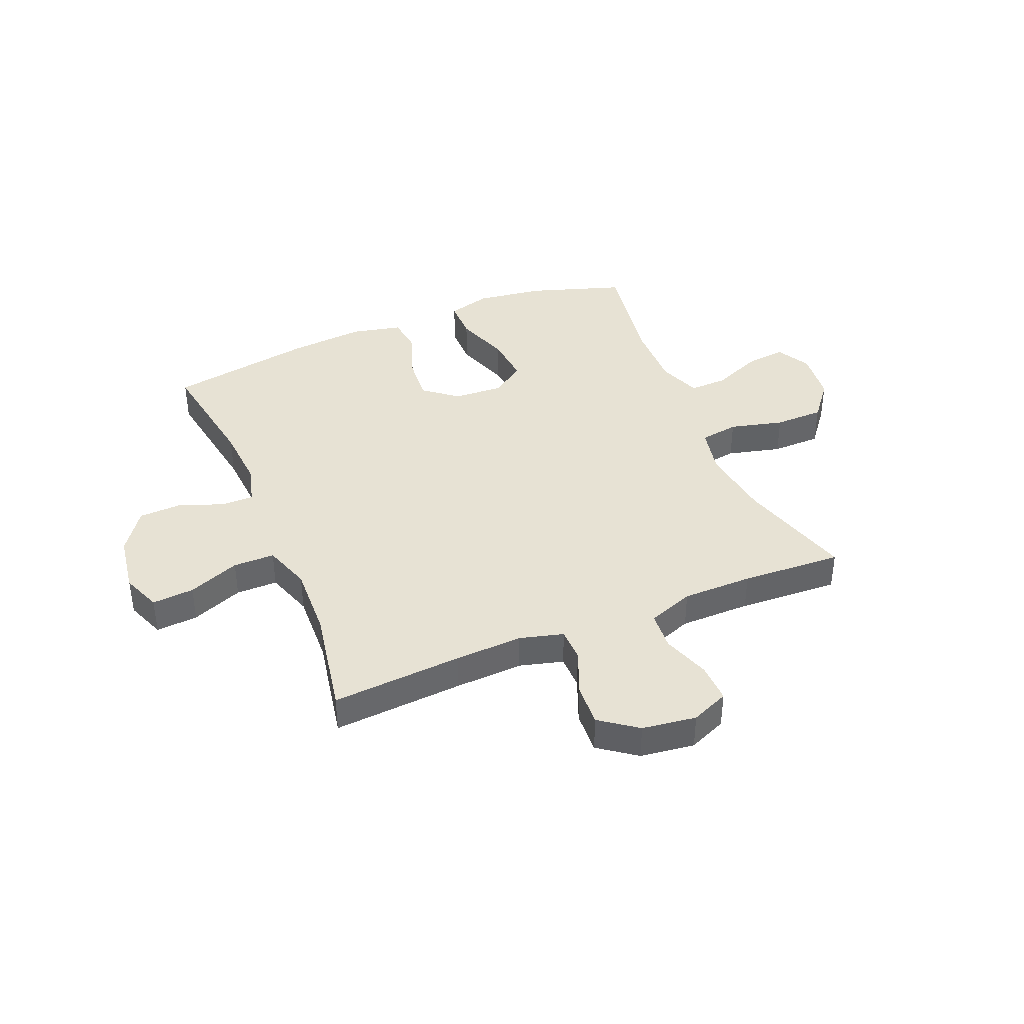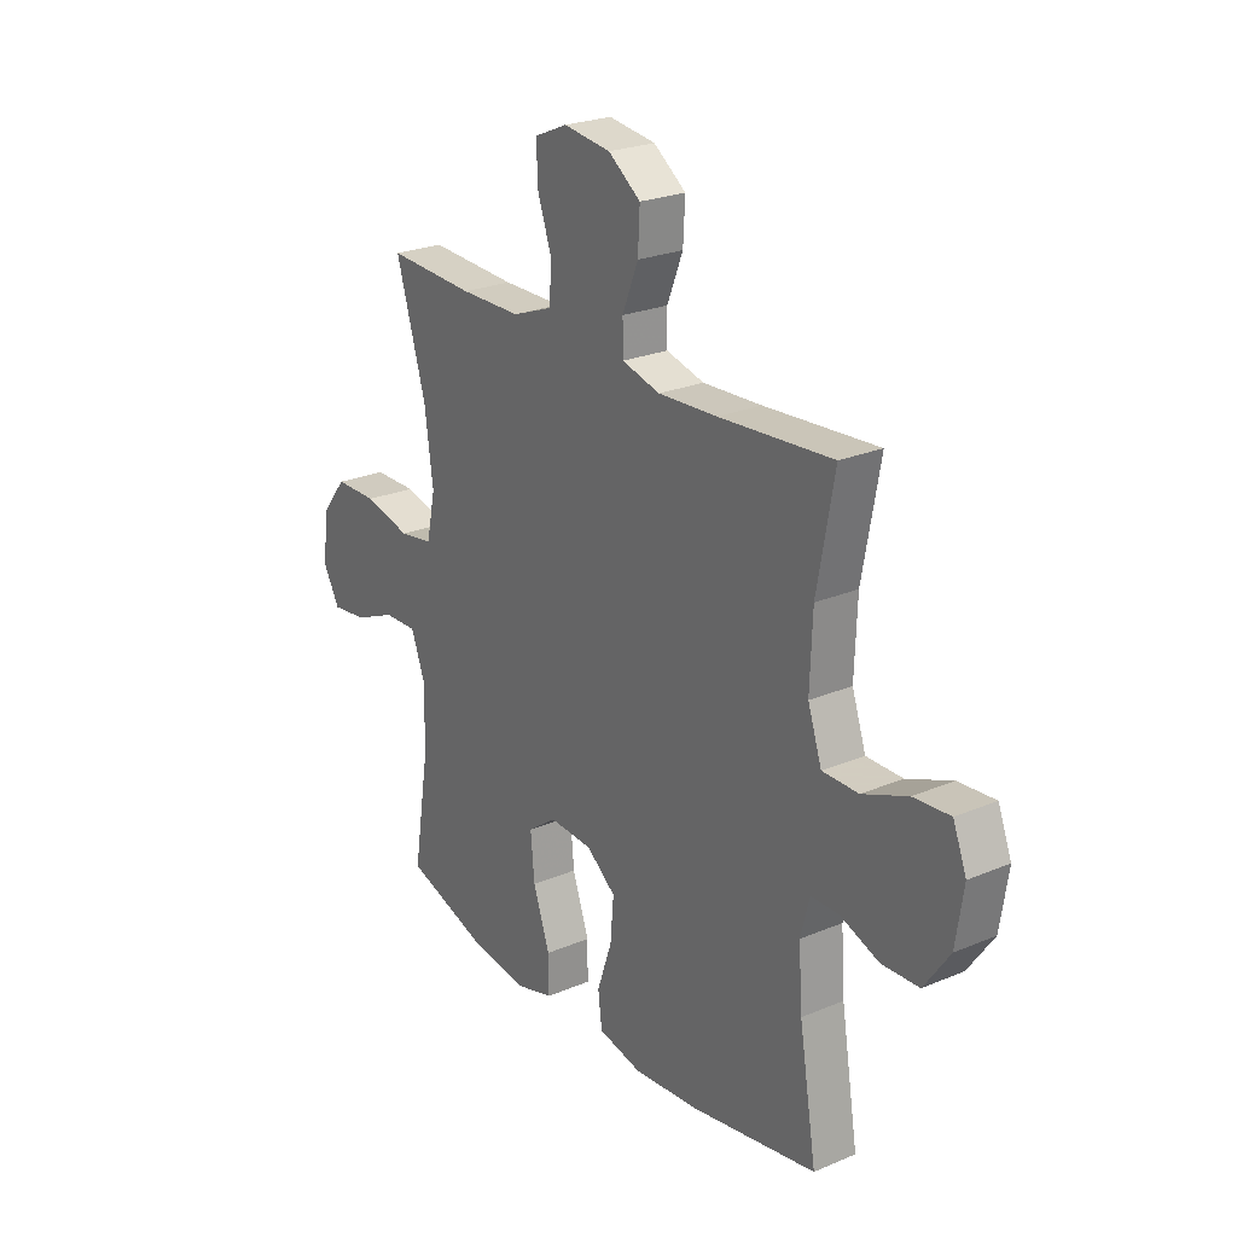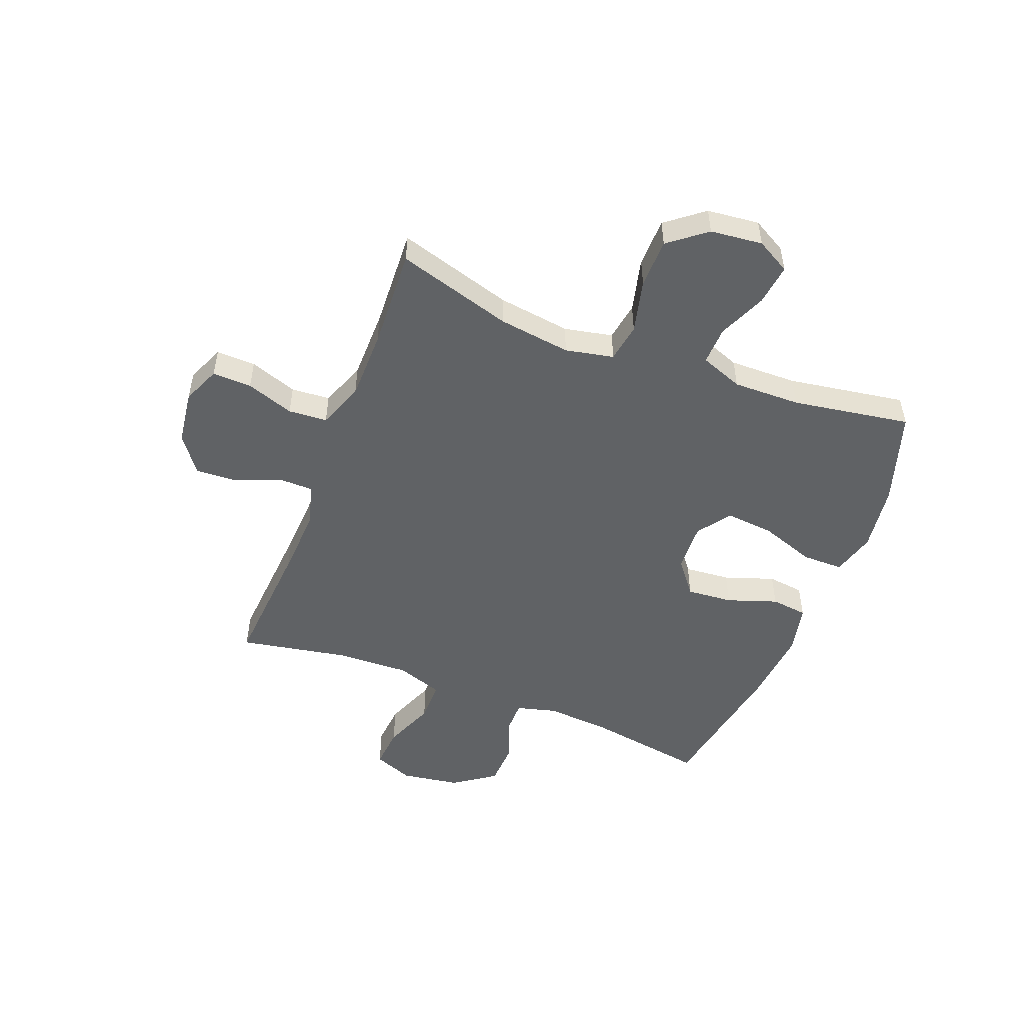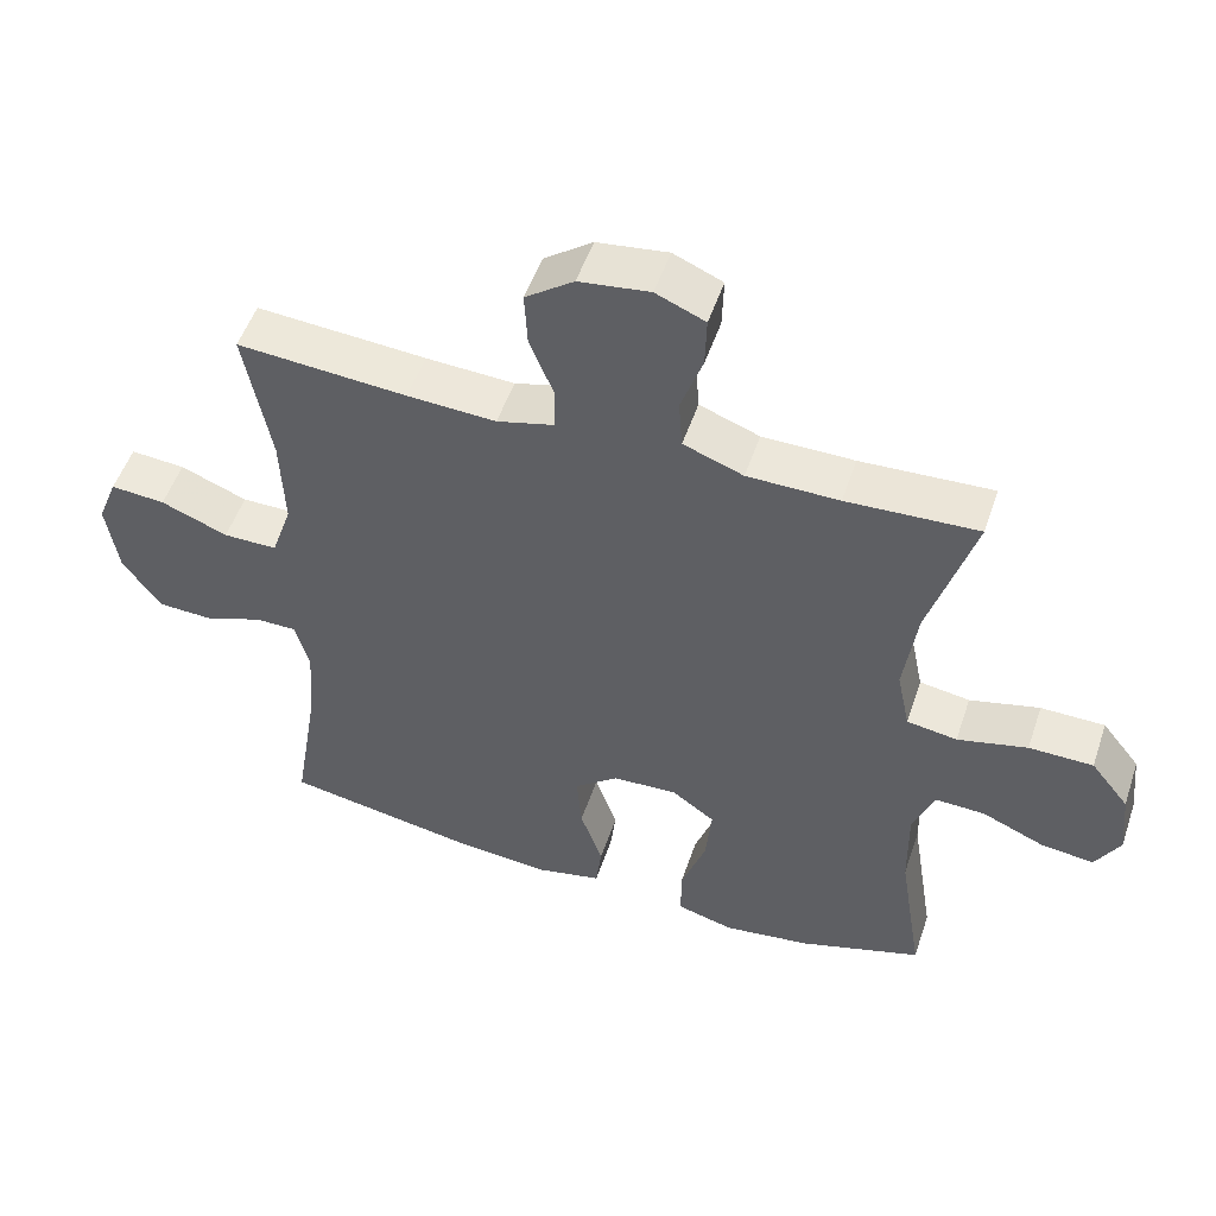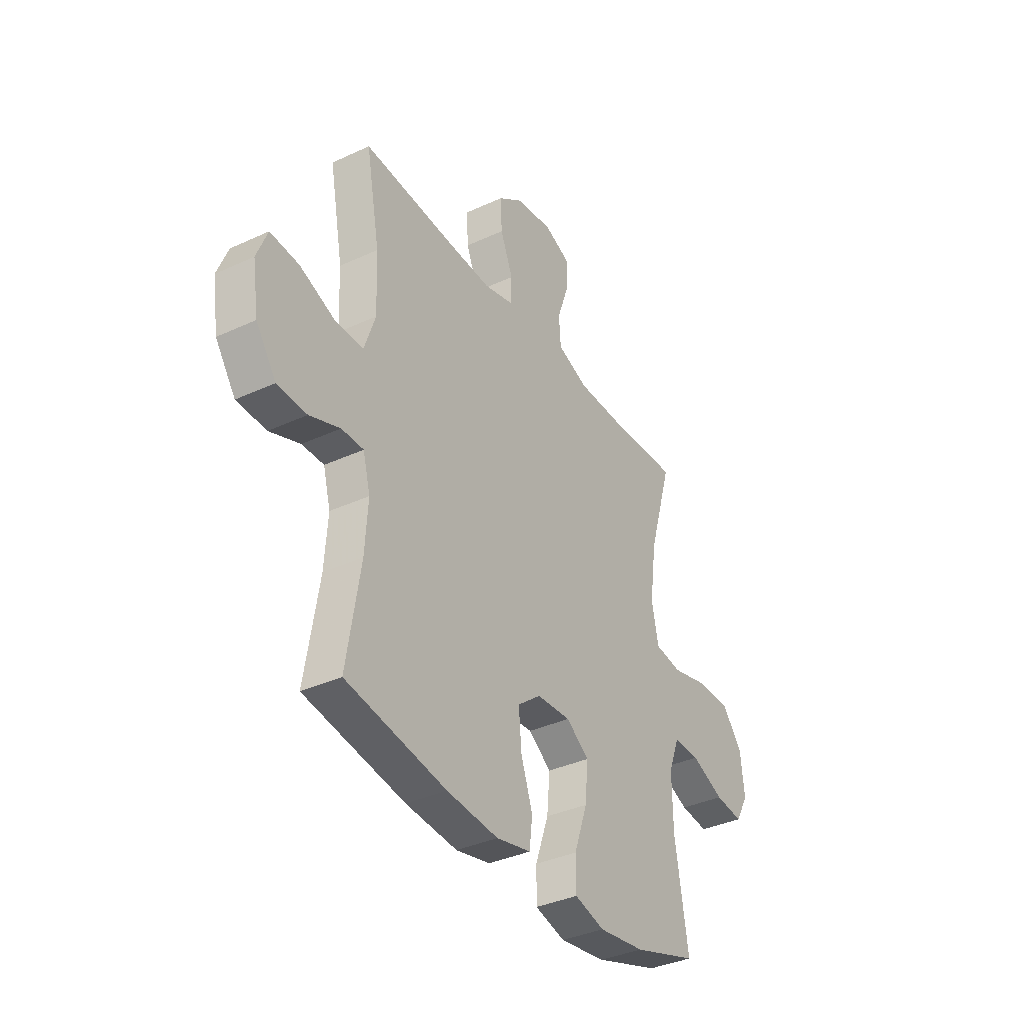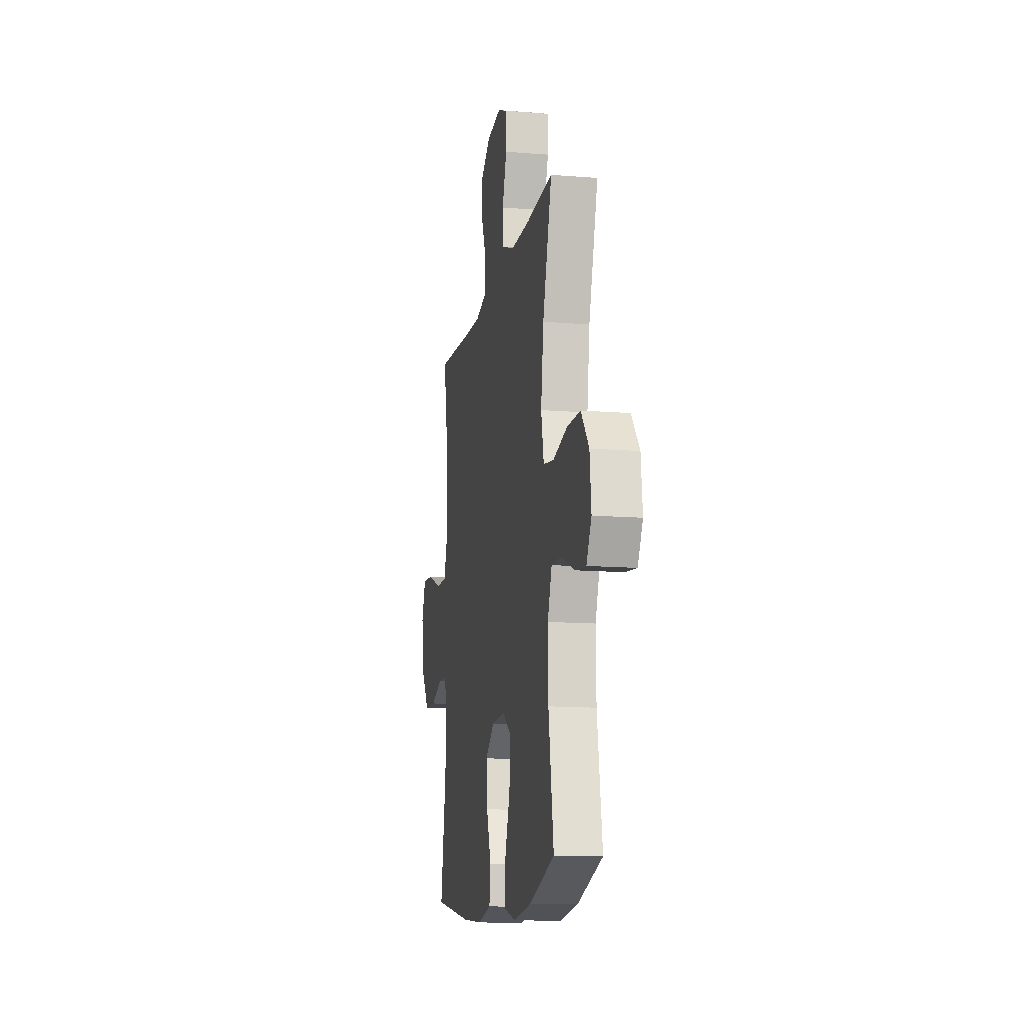
<metadata>
{"format":"obj","ext":"obj","renderer":"f3d","projection":"perspective","resolution":1024,"background":"white","views":[{"elev":40.0,"azim":-22.4,"up":"+Y"},{"elev":24.3,"azim":-124.9,"up":"+Z"},{"elev":-50.5,"azim":68.8,"up":"+Y"},{"elev":51.8,"azim":18.5,"up":"+Z"},{"elev":-36.4,"azim":-58.8,"up":"+Z"},{"elev":-13.0,"azim":79.4,"up":"+Z"}]}
</metadata>
<code>
v -0.5 0.07 0.5
v -0.264 0.07 0.483
v -0.141 0.07 0.477
v -0.062 0.07 0.498
v -0.061 0.07 0.559
v -0.094 0.07 0.641
v -0.098 0.07 0.717
v -0.031 0.07 0.766
v 0.067 0.07 0.779
v 0.135 0.07 0.75
v 0.133 0.07 0.679
v 0.103 0.07 0.593
v 0.108 0.07 0.523
v 0.191 0.07 0.492
v 0.318 0.07 0.491
v 0.5 0.07 0.5
v 0.438 0.07 0.292
v 0.42 0.07 0.161
v 0.438 0.07 0.074
v 0.508 0.07 0.063
v 0.605 0.07 0.087
v 0.694 0.07 0.086
v 0.747 0.07 0.019
v 0.757 0.07 -0.075
v 0.723 0.07 -0.136
v 0.649 0.07 -0.127
v 0.562 0.07 -0.09
v 0.493 0.07 -0.088
v 0.464 0.07 -0.165
v 0.466 0.07 -0.287
v 0.5 0.07 -0.5
v 0.33 0.07 -0.555
v 0.208 0.07 -0.572
v 0.129 0.07 -0.55
v 0.129 0.07 -0.476
v 0.164 0.07 -0.376
v 0.172 0.07 -0.289
v 0.112 0.07 -0.246
v 0.022 0.07 -0.251
v -0.039 0.07 -0.299
v -0.032 0.07 -0.382
v -0.001 0.07 -0.472
v -0.009 0.07 -0.538
v -0.1 0.07 -0.558
v -0.236 0.07 -0.546
v -0.5 0.07 -0.5
v -0.464 0.07 -0.281
v -0.456 0.07 -0.168
v -0.475 0.07 -0.096
v -0.533 0.07 -0.096
v -0.613 0.07 -0.126
v -0.691 0.07 -0.123
v -0.744 0.07 -0.047
v -0.76 0.07 0.059
v -0.732 0.07 0.13
v -0.656 0.07 0.124
v -0.563 0.07 0.087
v -0.488 0.07 0.087
v -0.459 0.07 0.172
v -0.464 0.07 0.305
v -0.5 0 0.5
v -0.264 0 0.483
v -0.141 0 0.477
v -0.062 0 0.498
v -0.061 0 0.559
v -0.094 0 0.641
v -0.098 0 0.717
v -0.031 0 0.766
v 0.067 0 0.779
v 0.135 0 0.75
v 0.133 0 0.679
v 0.103 0 0.593
v 0.108 0 0.523
v 0.191 0 0.492
v 0.318 0 0.491
v 0.5 0 0.5
v 0.438 0 0.292
v 0.42 0 0.161
v 0.438 0 0.074
v 0.508 0 0.063
v 0.605 0 0.087
v 0.694 0 0.086
v 0.747 0 0.019
v 0.757 0 -0.075
v 0.723 0 -0.136
v 0.649 0 -0.127
v 0.562 0 -0.09
v 0.493 0 -0.088
v 0.464 0 -0.165
v 0.466 0 -0.287
v 0.5 0 -0.5
v 0.33 0 -0.555
v 0.208 0 -0.572
v 0.129 0 -0.55
v 0.129 0 -0.476
v 0.164 0 -0.376
v 0.172 0 -0.289
v 0.112 0 -0.246
v 0.022 0 -0.251
v -0.039 0 -0.299
v -0.032 0 -0.382
v -0.001 0 -0.472
v -0.009 0 -0.538
v -0.1 0 -0.558
v -0.236 0 -0.546
v -0.5 0 -0.5
v -0.464 0 -0.281
v -0.456 0 -0.168
v -0.475 0 -0.096
v -0.533 0 -0.096
v -0.613 0 -0.126
v -0.691 0 -0.123
v -0.744 0 -0.047
v -0.76 0 0.059
v -0.732 0 0.13
v -0.656 0 0.124
v -0.563 0 0.087
v -0.488 0 0.087
v -0.459 0 0.172
v -0.464 0 0.305
f 54 55 56 57
f 54 57 58
f 53 54 58
f 50 51 52 53
f 49 50 53 58
f 48 49 58 59
f 44 45 46 47
f 44 47 48
f 41 42 43 44
f 40 41 44 48
f 39 40 48 59
f 33 34 35 36
f 33 36 37
f 30 31 32 33
f 29 30 33 37
f 28 29 37 38
f 24 25 26 27
f 24 27 28
f 23 24 28
f 20 21 22 23
f 19 20 23 28
f 15 16 17
f 14 15 17 18
f 13 14 18 19
f 9 10 11 12
f 9 12 13
f 8 9 13
f 5 6 7 8
f 4 5 8 13
f 3 4 13 19
f 60 1 2
f 38 39 59 60
f 19 28 38 60
f 2 3 19 60
f 117 116 115 114
f 118 117 114
f 118 114 113
f 113 112 111 110
f 118 113 110 109
f 119 118 109 108
f 107 106 105 104
f 108 107 104
f 104 103 102 101
f 108 104 101 100
f 119 108 100 99
f 96 95 94 93
f 97 96 93
f 93 92 91 90
f 97 93 90 89
f 98 97 89 88
f 87 86 85 84
f 88 87 84
f 88 84 83
f 83 82 81 80
f 88 83 80 79
f 77 76 75
f 78 77 75 74
f 79 78 74 73
f 72 71 70 69
f 73 72 69
f 73 69 68
f 68 67 66 65
f 73 68 65 64
f 79 73 64 63
f 62 61 120
f 120 119 99 98
f 120 98 88 79
f 120 79 63 62
f 1 61 62 2
f 2 62 63 3
f 3 63 64 4
f 4 64 65 5
f 5 65 66 6
f 6 66 67 7
f 7 67 68 8
f 8 68 69 9
f 9 69 70 10
f 10 70 71 11
f 11 71 72 12
f 12 72 73 13
f 13 73 74 14
f 14 74 75 15
f 15 75 76 16
f 16 76 77 17
f 17 77 78 18
f 18 78 79 19
f 19 79 80 20
f 20 80 81 21
f 21 81 82 22
f 22 82 83 23
f 23 83 84 24
f 24 84 85 25
f 25 85 86 26
f 26 86 87 27
f 27 87 88 28
f 28 88 89 29
f 29 89 90 30
f 30 90 91 31
f 31 91 92 32
f 32 92 93 33
f 33 93 94 34
f 34 94 95 35
f 35 95 96 36
f 36 96 97 37
f 37 97 98 38
f 38 98 99 39
f 39 99 100 40
f 40 100 101 41
f 41 101 102 42
f 42 102 103 43
f 43 103 104 44
f 44 104 105 45
f 45 105 106 46
f 46 106 107 47
f 47 107 108 48
f 48 108 109 49
f 49 109 110 50
f 50 110 111 51
f 51 111 112 52
f 52 112 113 53
f 53 113 114 54
f 54 114 115 55
f 55 115 116 56
f 56 116 117 57
f 57 117 118 58
f 58 118 119 59
f 59 119 120 60
f 60 120 61 1

</code>
